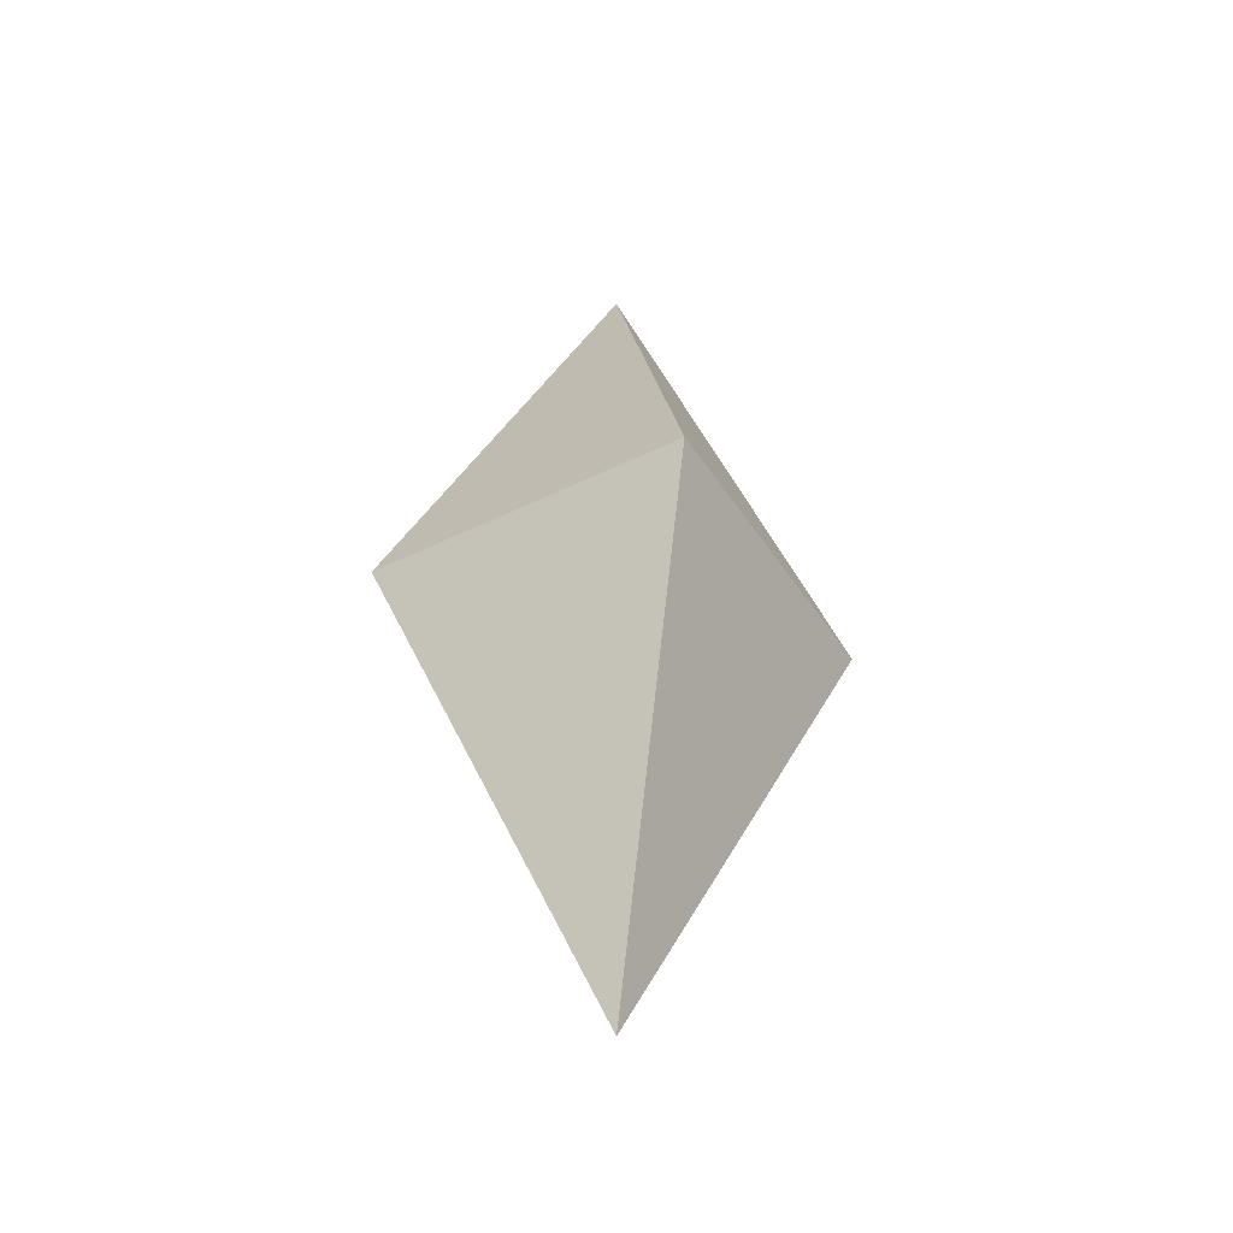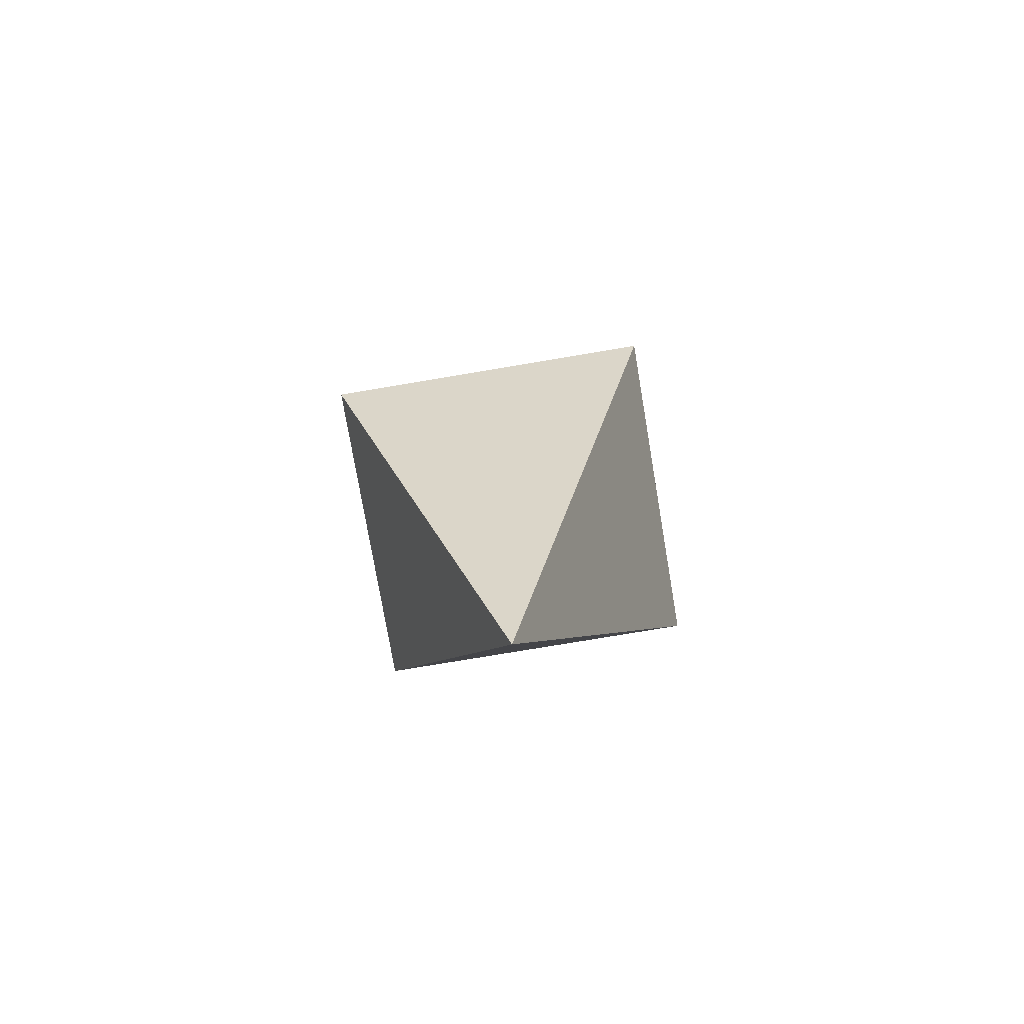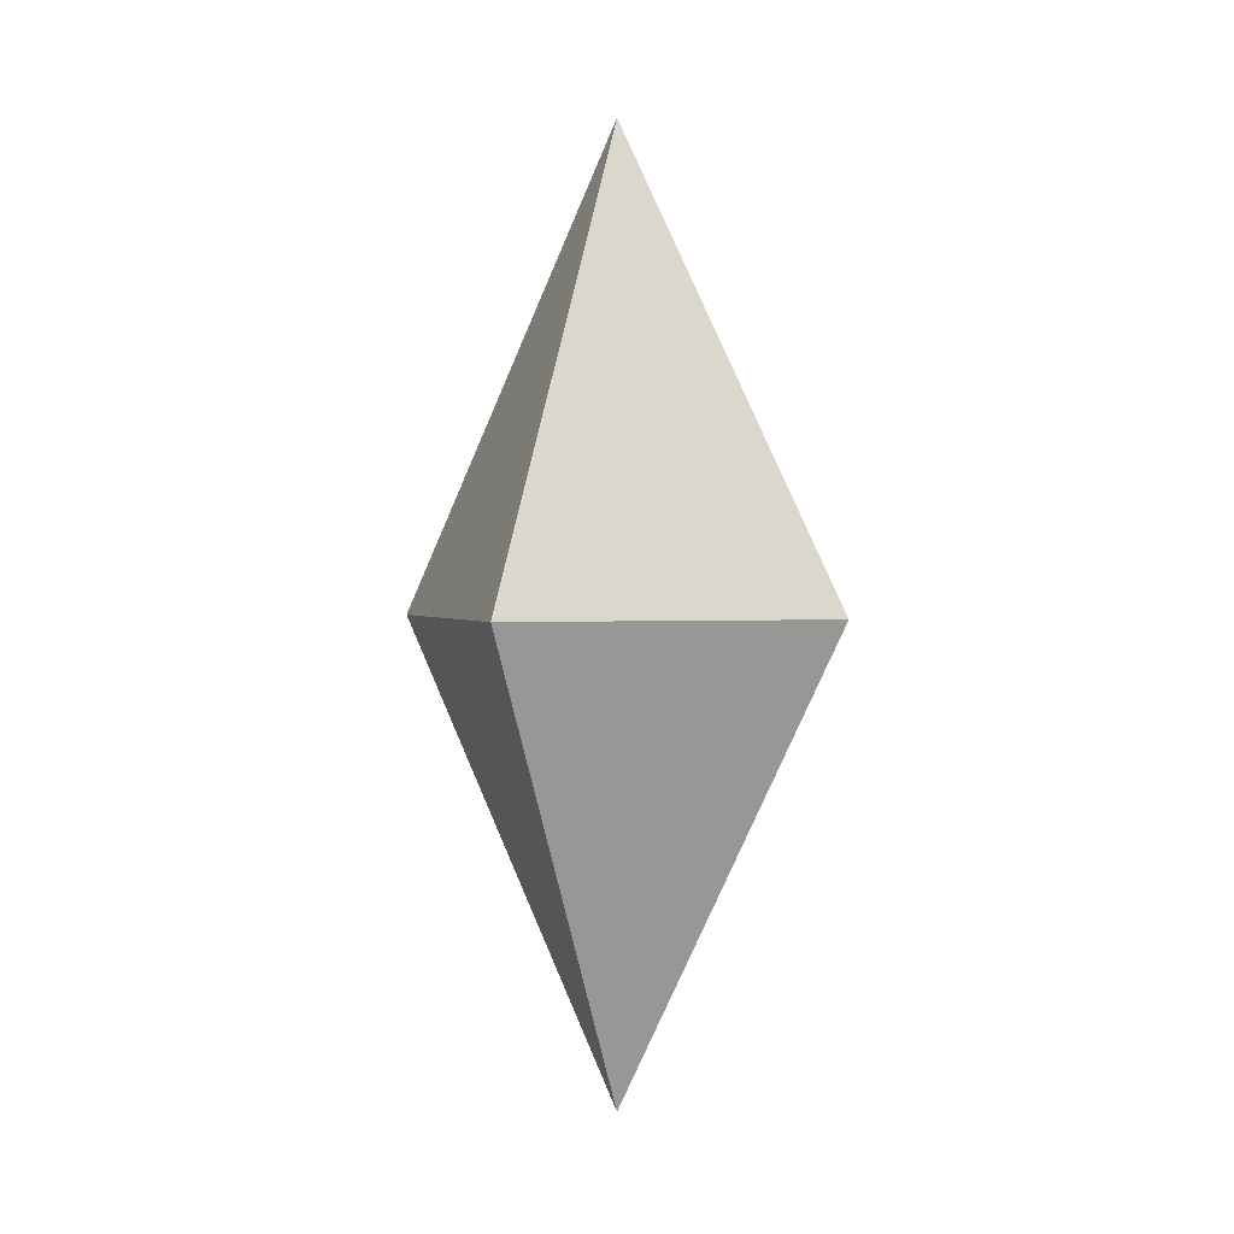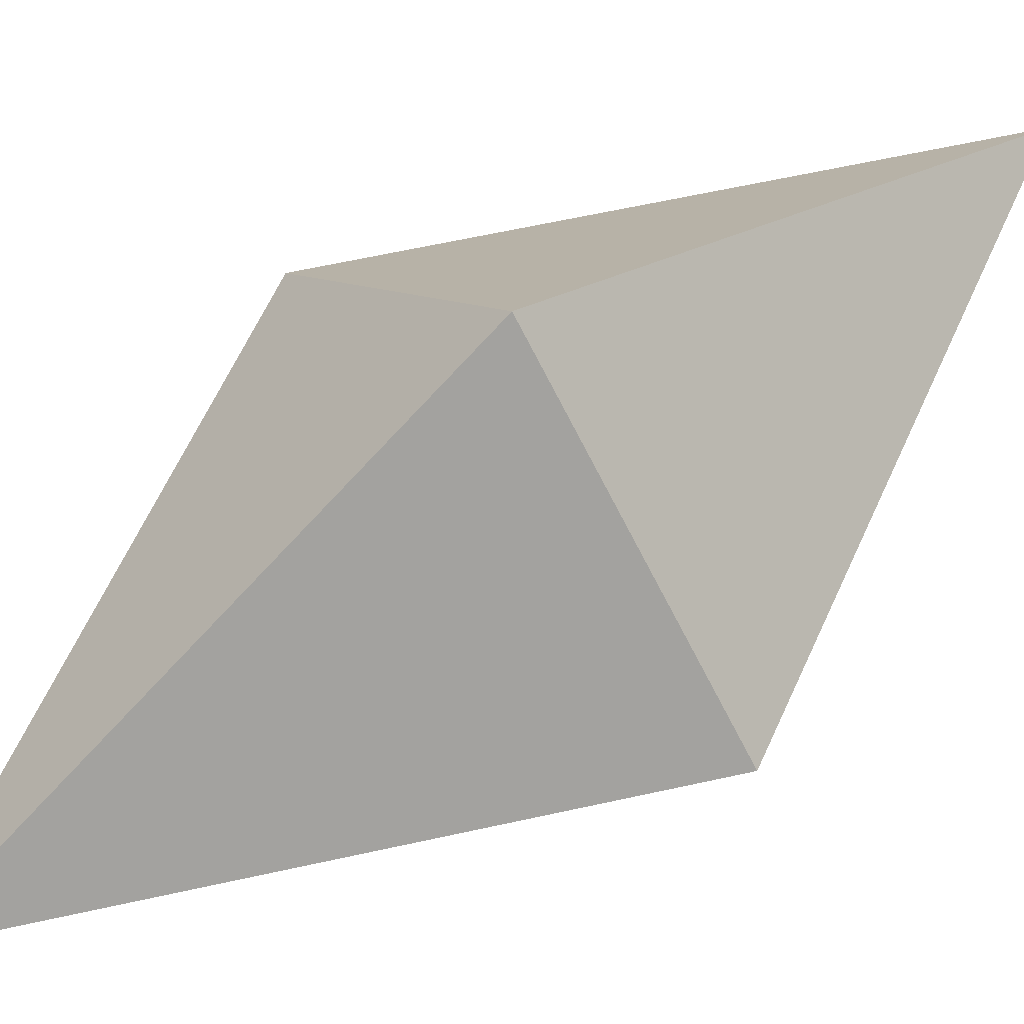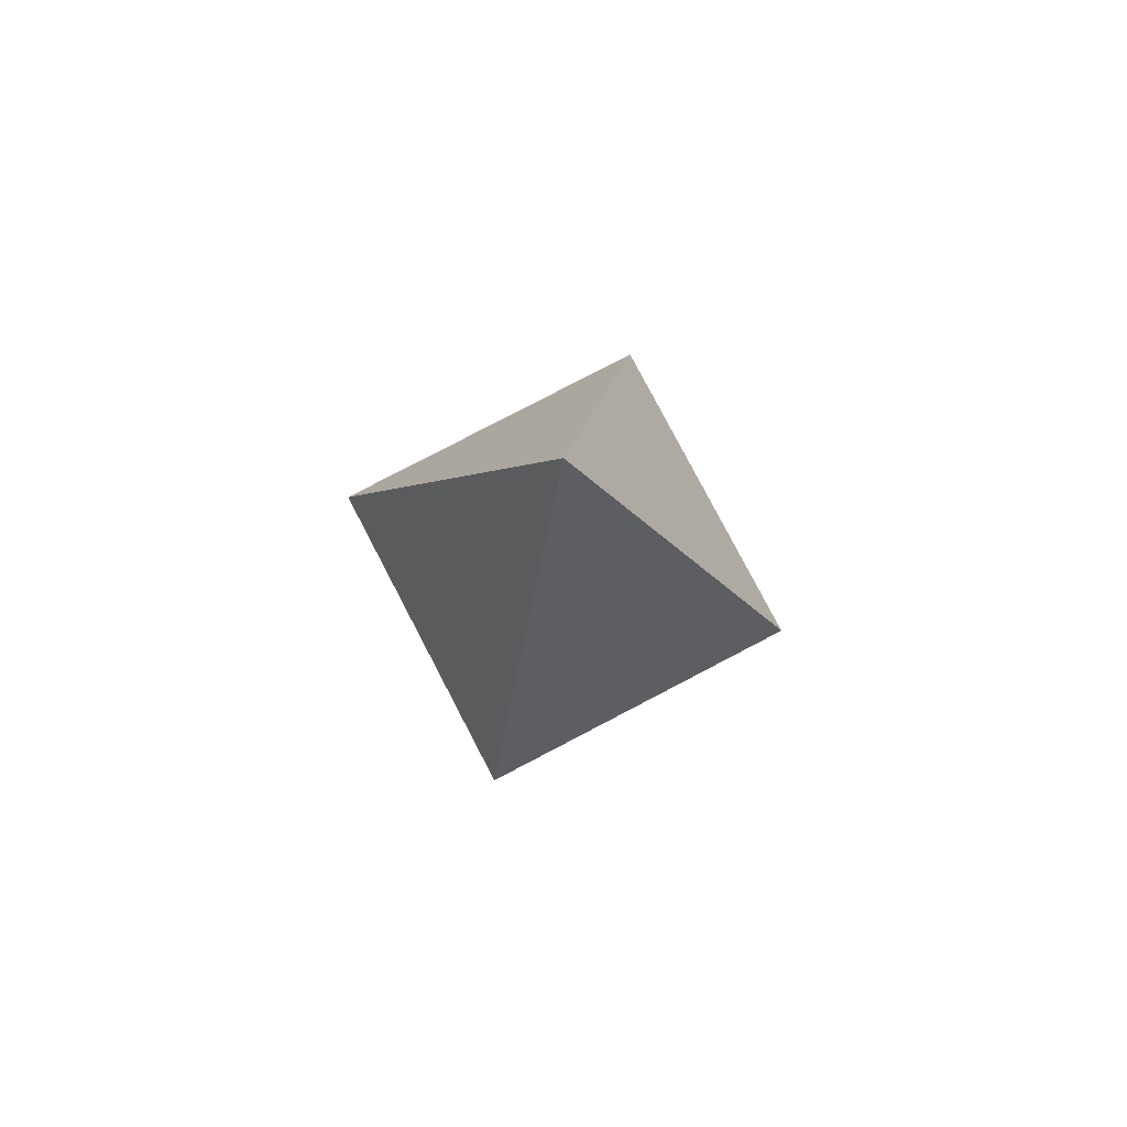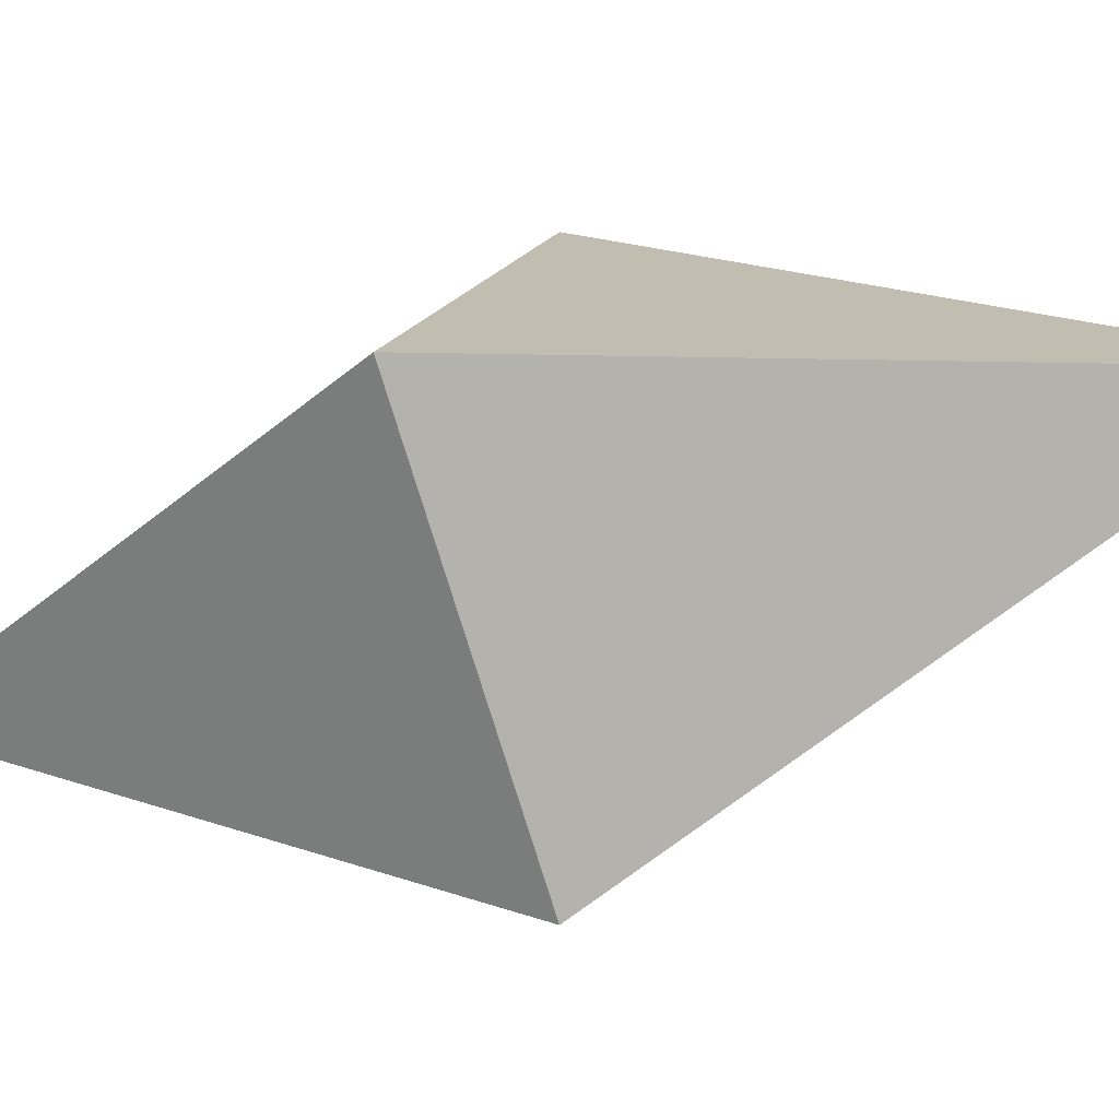
<metadata>
{"format":"obj","ext":"obj","renderer":"f3d","projection":"perspective","resolution":1024,"background":"white","views":[{"elev":-43.8,"azim":-104.7,"up":"+Y"},{"elev":-75.2,"azim":54.6,"up":"+Y"},{"elev":1.2,"azim":27.4,"up":"+Y"},{"elev":60.5,"azim":50.5,"up":"+Z"},{"elev":79.4,"azim":-162.6,"up":"+Y"},{"elev":-31.3,"azim":115.0,"up":"+Z"}]}
</metadata>
<code>
o Cube.001
v -0 -0.7305 0
v -0 -0 0.3652
v -0.3652 -0 0
v -0 0.7305 0
v -0 -0 -0.3652
v 0.3652 -0 0
f 1 2 3
f 2 4 3
f 1 3 5
f 4 5 3
f 1 6 2
f 4 2 6
f 1 5 6
f 4 6 5

</code>
